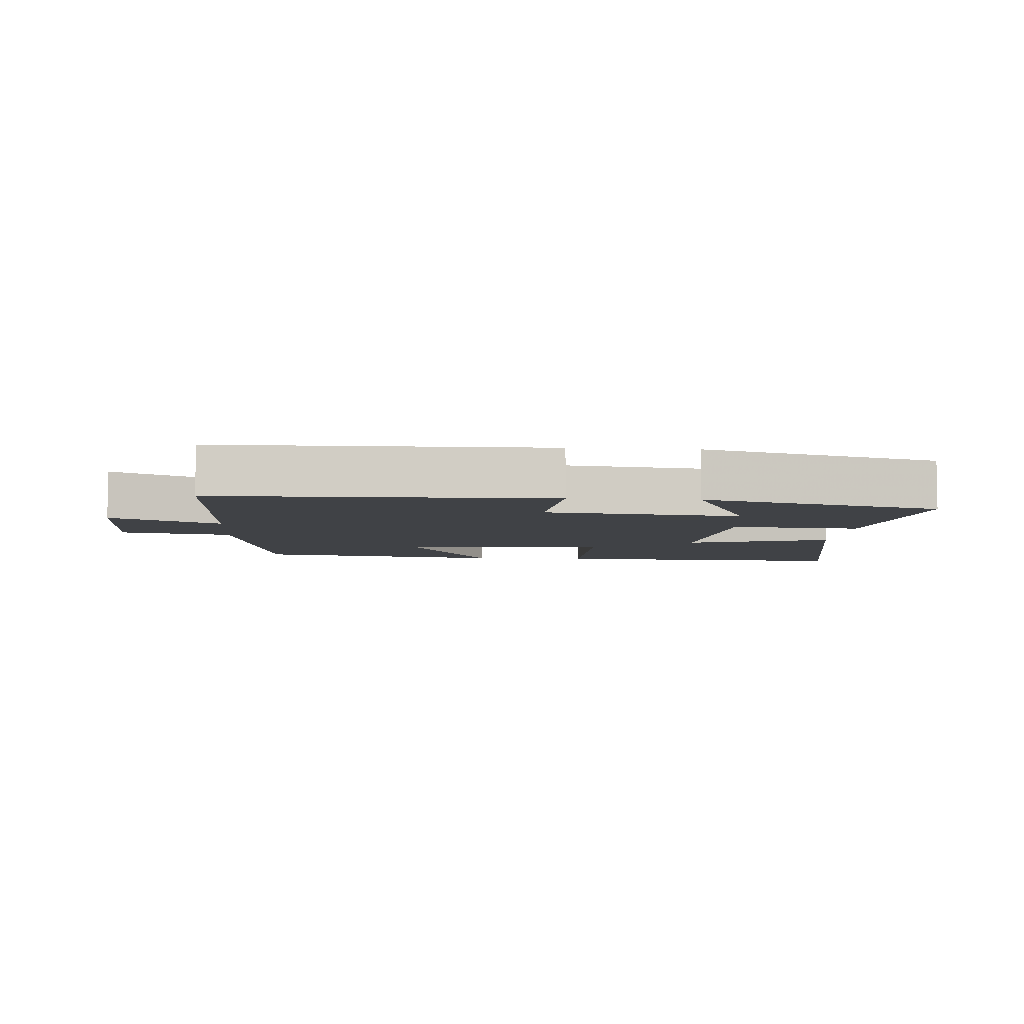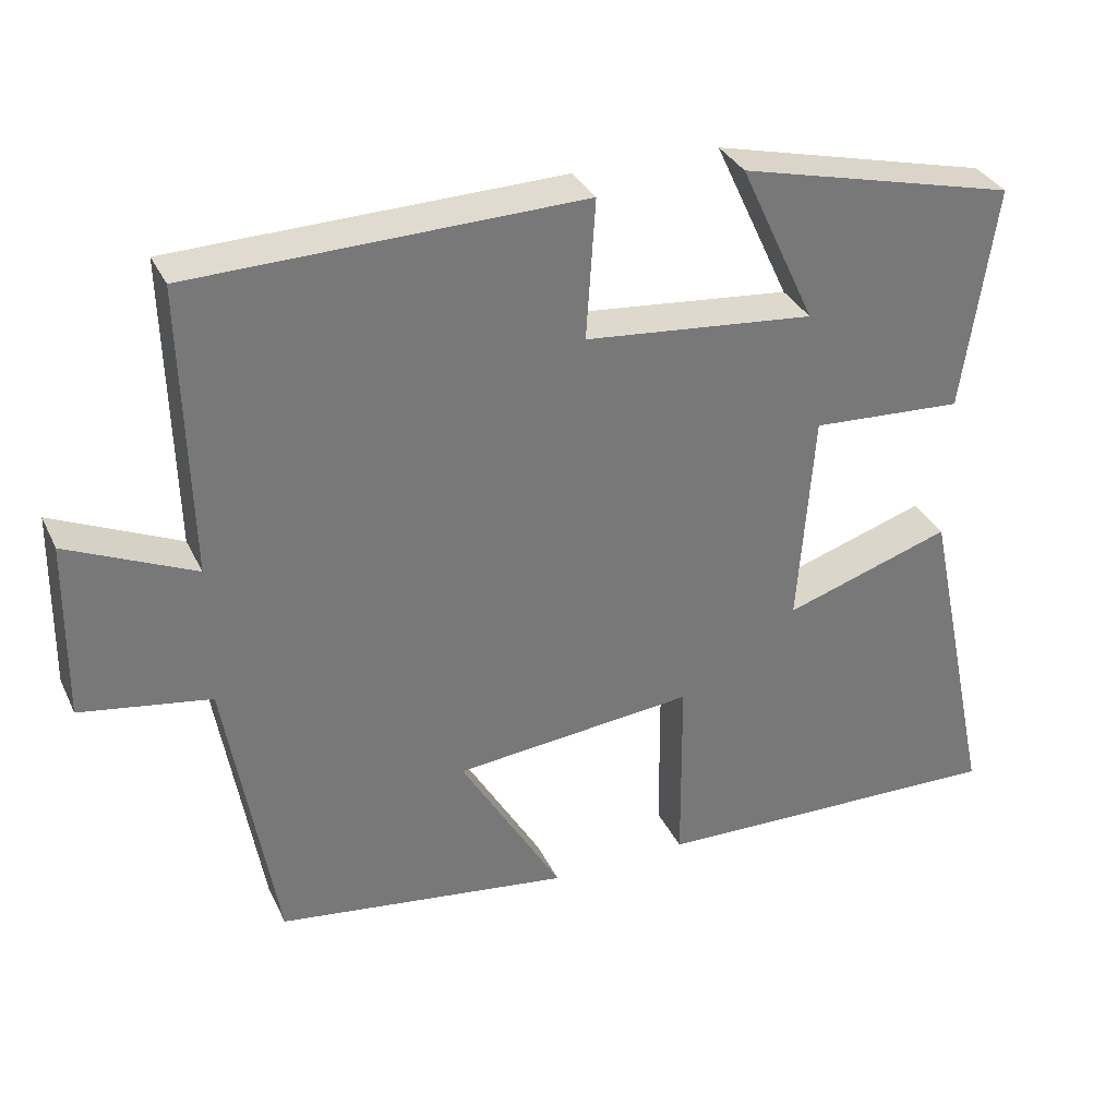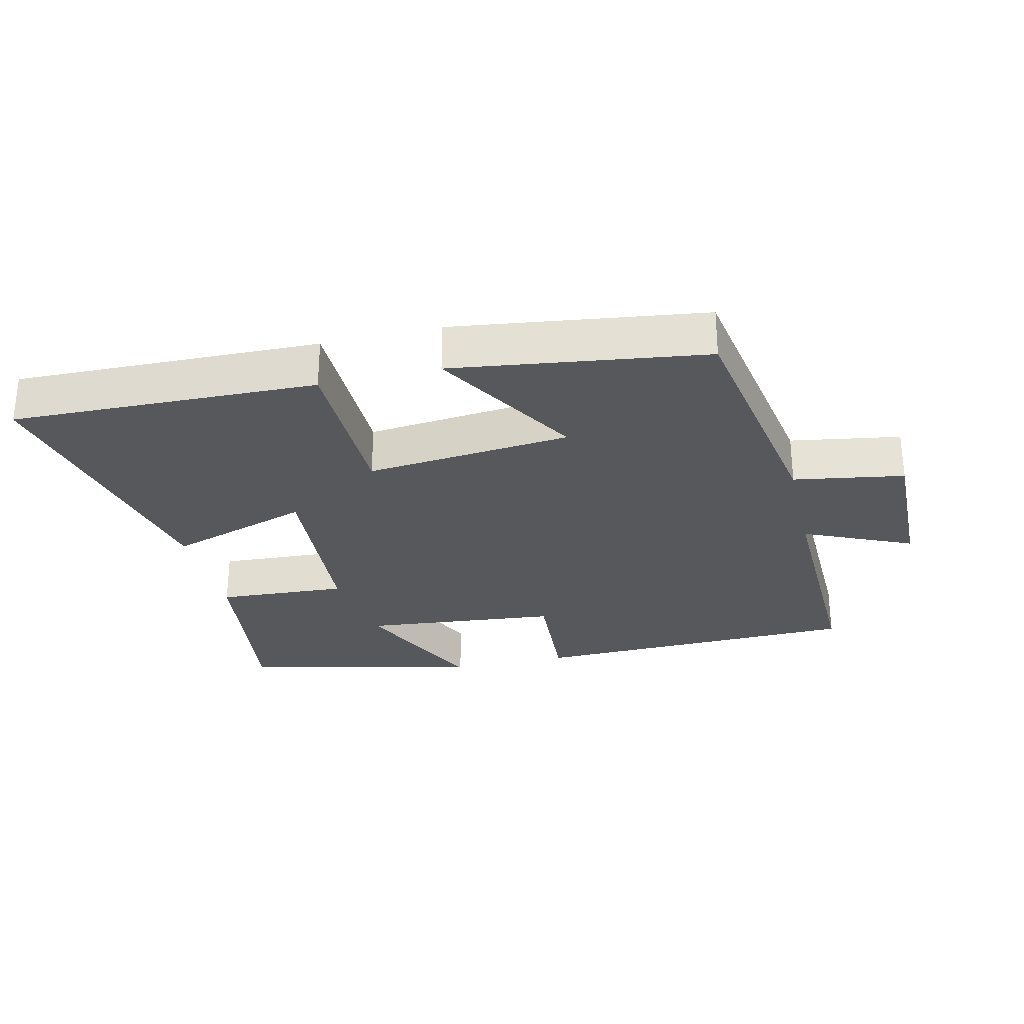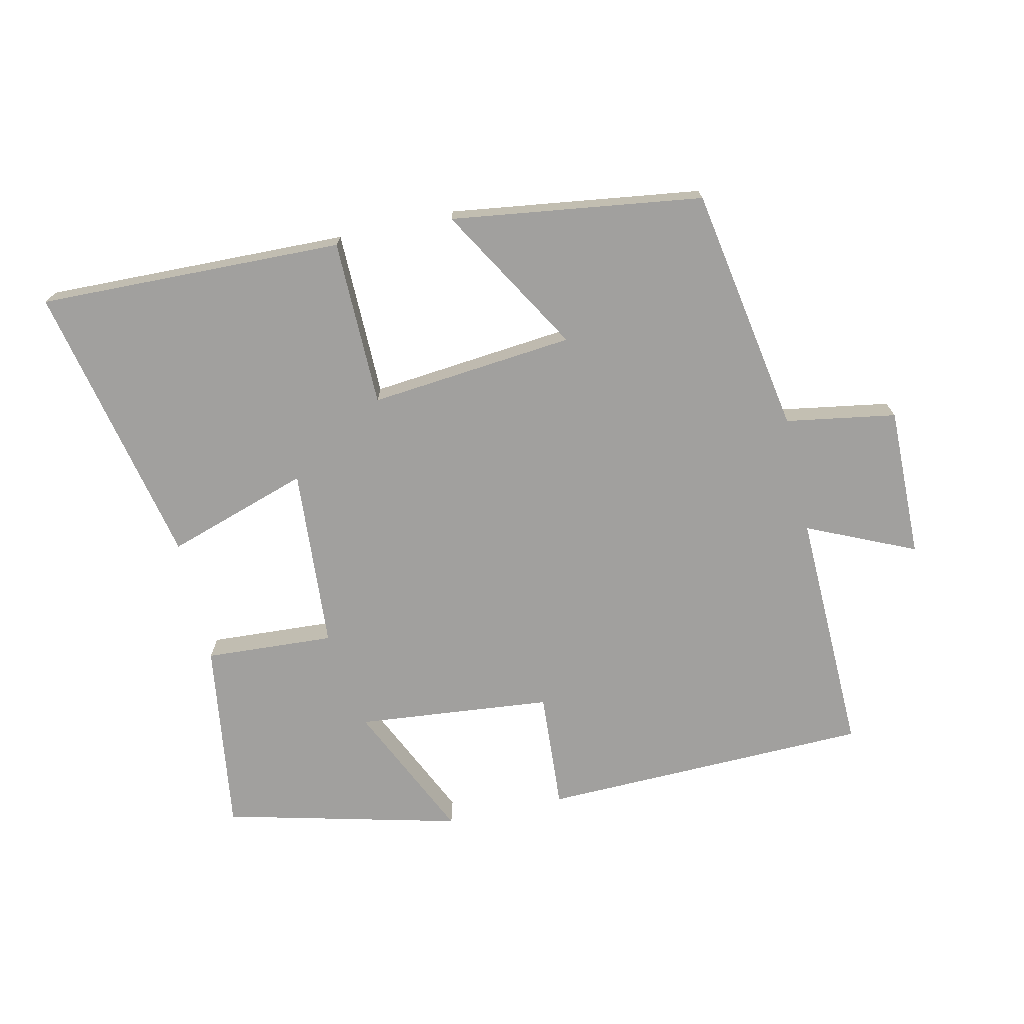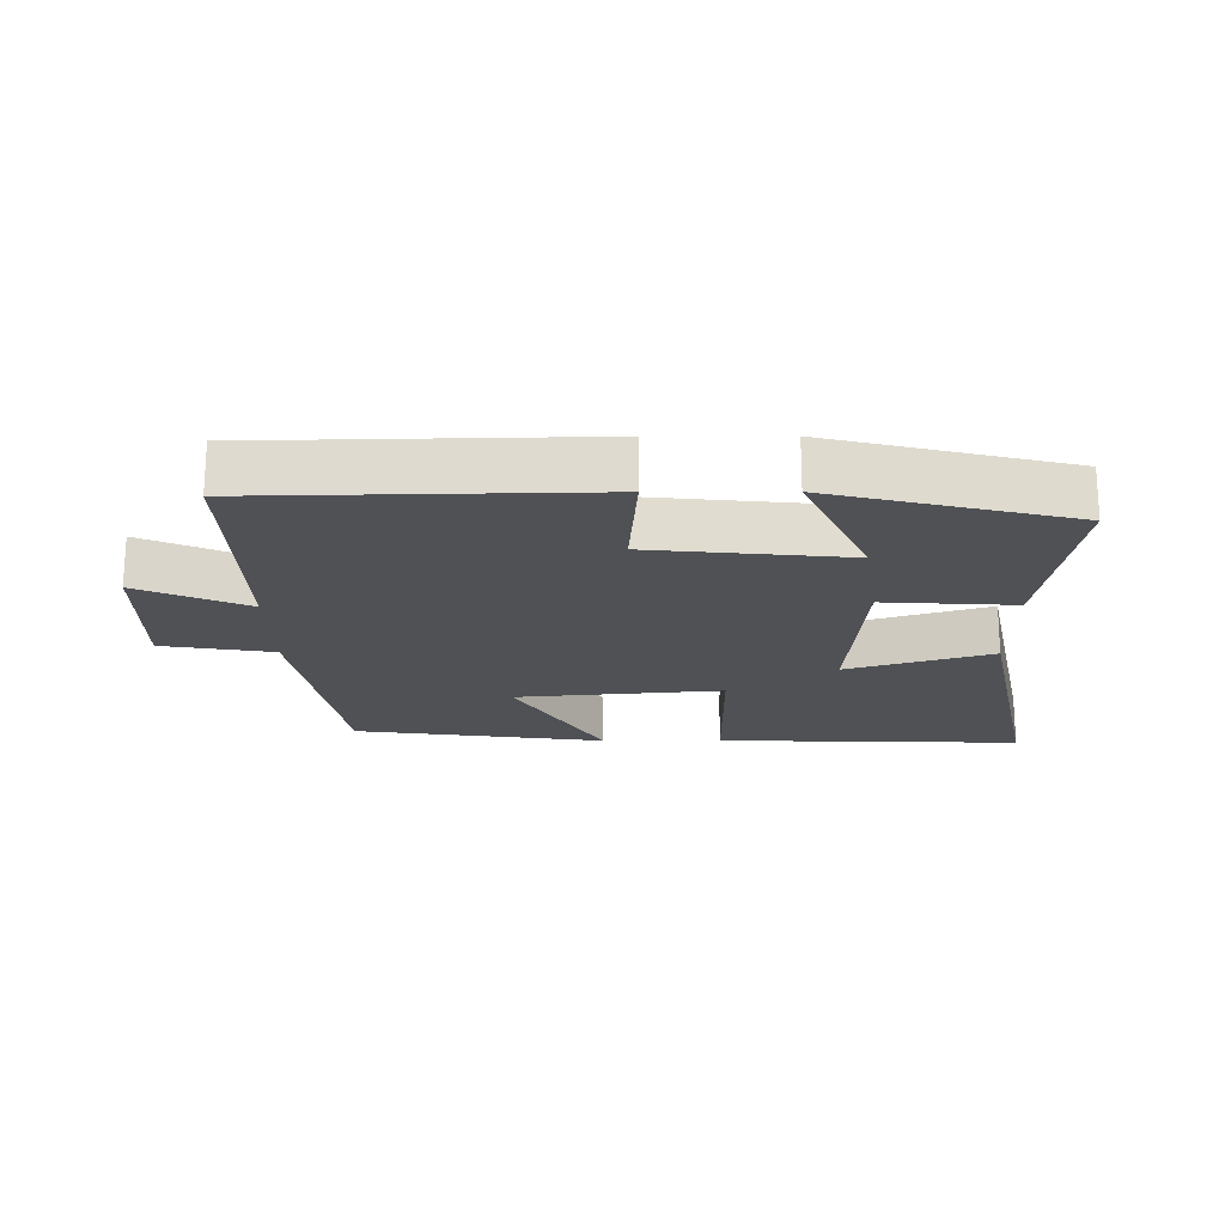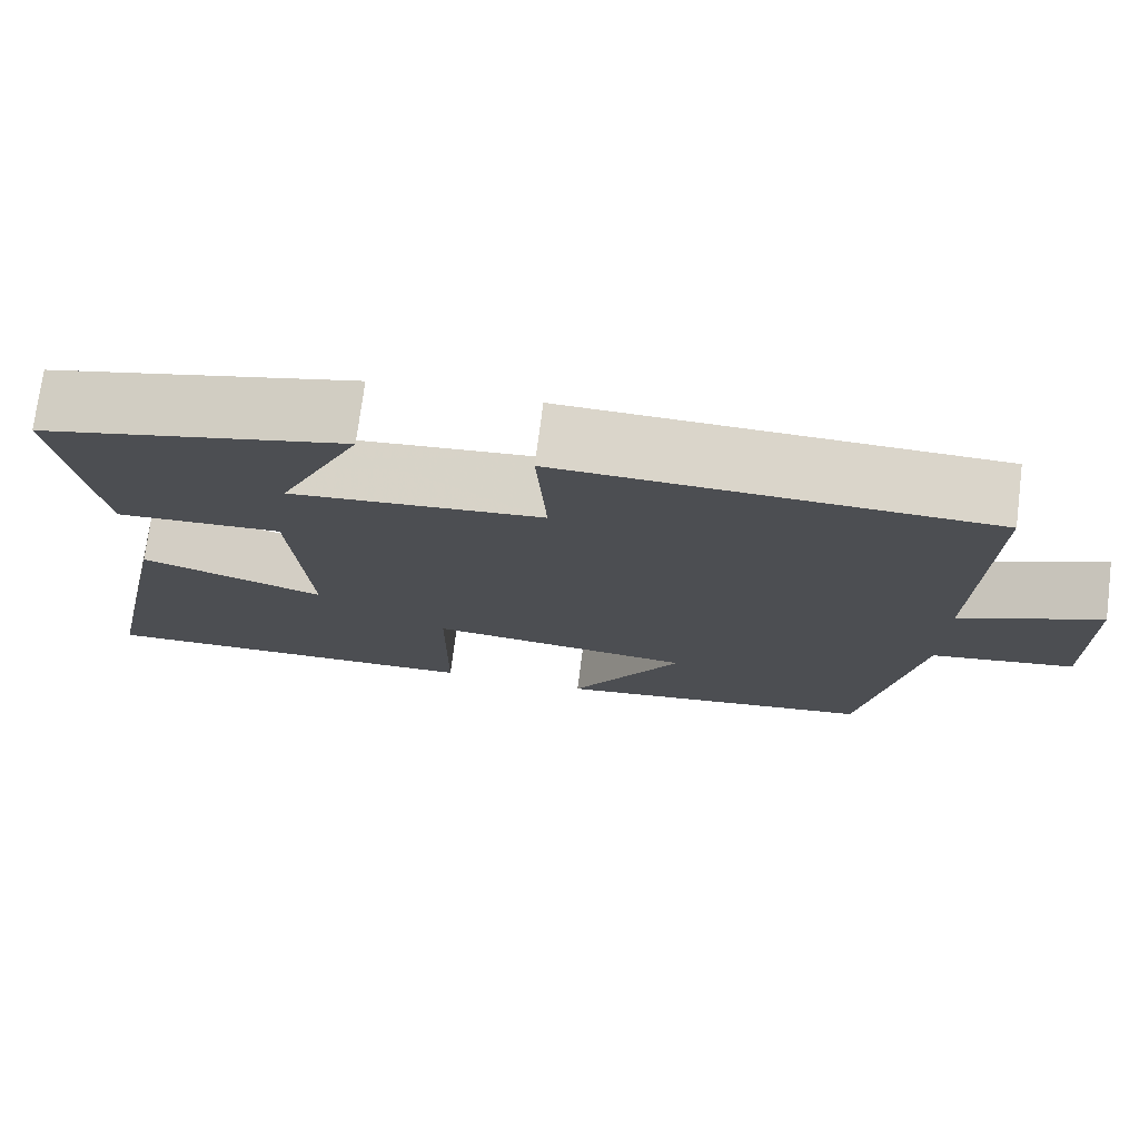
<metadata>
{"format":"obj","ext":"obj","renderer":"f3d","projection":"perspective","resolution":1024,"background":"white","views":[{"elev":-6.1,"azim":-4.7,"up":"+Y"},{"elev":33.5,"azim":-22.6,"up":"+Z"},{"elev":-28.6,"azim":-166.6,"up":"+Y"},{"elev":-71.8,"azim":-167.3,"up":"+Y"},{"elev":-19.8,"azim":0.2,"up":"+Y"},{"elev":74.3,"azim":-172.7,"up":"+Z"}]}
</metadata>
<code>
v -0.436 0.07 -0.447
v -0.5 0.07 -0.07
v -0.668 0.07 -0.042
v -0.664 0.07 0.188
v -0.5 0.07 0.114
v -0.509 0.07 0.489
v -0.006 0.07 0.5
v -0.018 0.07 0.319
v 0.28 0.07 0.289
v 0.182 0.07 0.5
v 0.542 0.07 0.41
v 0.5 0.07 0.117
v 0.303 0.07 0.129
v 0.283 0.07 -0.149
v 0.5 0.07 -0.079
v 0.592 0.07 -0.513
v 0.128 0.07 -0.5
v 0.126 0.07 -0.246
v -0.186 0.07 -0.276
v -0.054 0.07 -0.5
v -0.436 0 -0.447
v -0.5 0 -0.07
v -0.668 0 -0.042
v -0.664 0 0.188
v -0.5 0 0.114
v -0.509 0 0.489
v -0.006 0 0.5
v -0.018 0 0.319
v 0.28 0 0.289
v 0.182 0 0.5
v 0.542 0 0.41
v 0.5 0 0.117
v 0.303 0 0.129
v 0.283 0 -0.149
v 0.5 0 -0.079
v 0.592 0 -0.513
v 0.128 0 -0.5
v 0.126 0 -0.246
v -0.186 0 -0.276
v -0.054 0 -0.5
f 19 20 1 2
f 18 19 2
f 15 16 17 18
f 14 15 18
f 13 14 18 2
f 11 12 13
f 9 10 11
f 9 11 13
f 8 9 13 2
f 5 6 7 8
f 2 3 4 5
f 2 5 8
f 22 21 40 39
f 22 39 38
f 38 37 36 35
f 38 35 34
f 22 38 34 33
f 33 32 31
f 31 30 29
f 33 31 29
f 22 33 29 28
f 28 27 26 25
f 25 24 23 22
f 28 25 22
f 1 21 22 2
f 2 22 23 3
f 3 23 24 4
f 4 24 25 5
f 5 25 26 6
f 6 26 27 7
f 7 27 28 8
f 8 28 29 9
f 9 29 30 10
f 10 30 31 11
f 11 31 32 12
f 12 32 33 13
f 13 33 34 14
f 14 34 35 15
f 15 35 36 16
f 16 36 37 17
f 17 37 38 18
f 18 38 39 19
f 19 39 40 20
f 20 40 21 1

</code>
